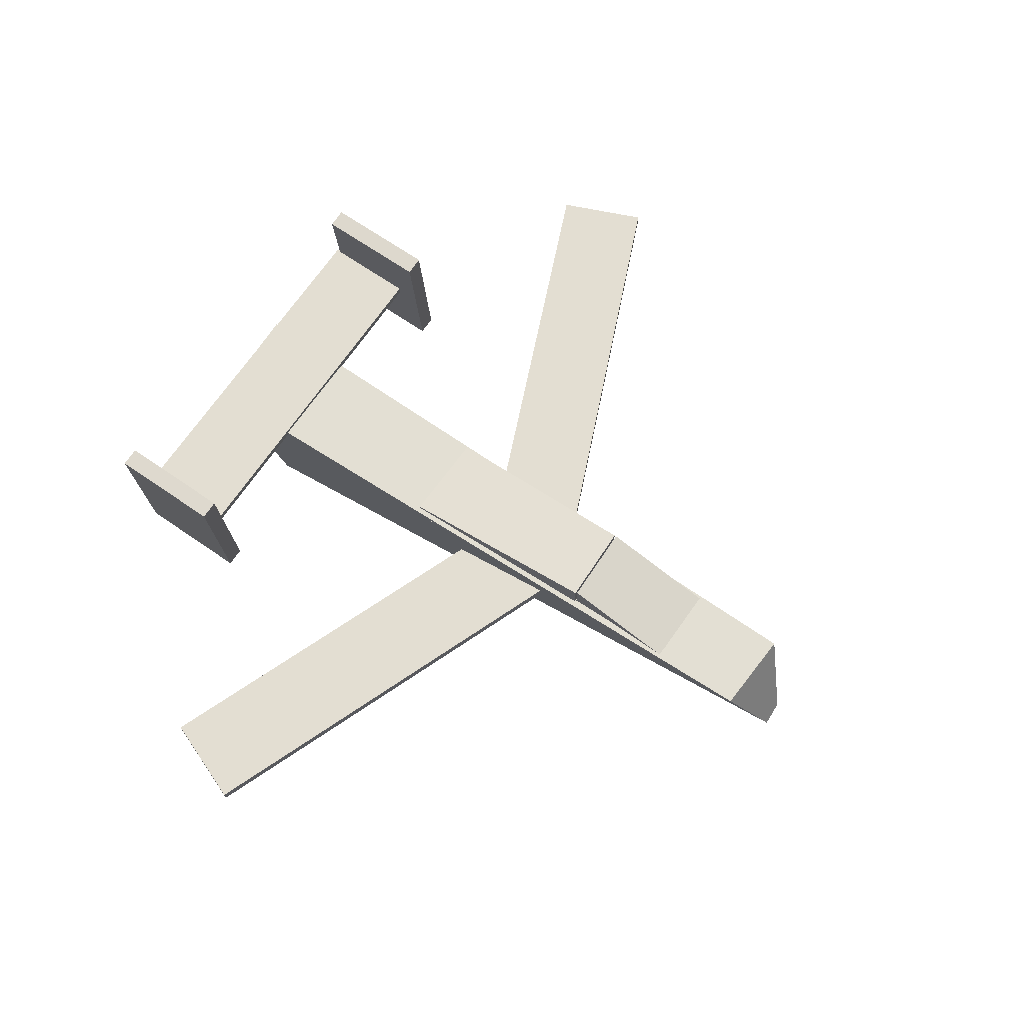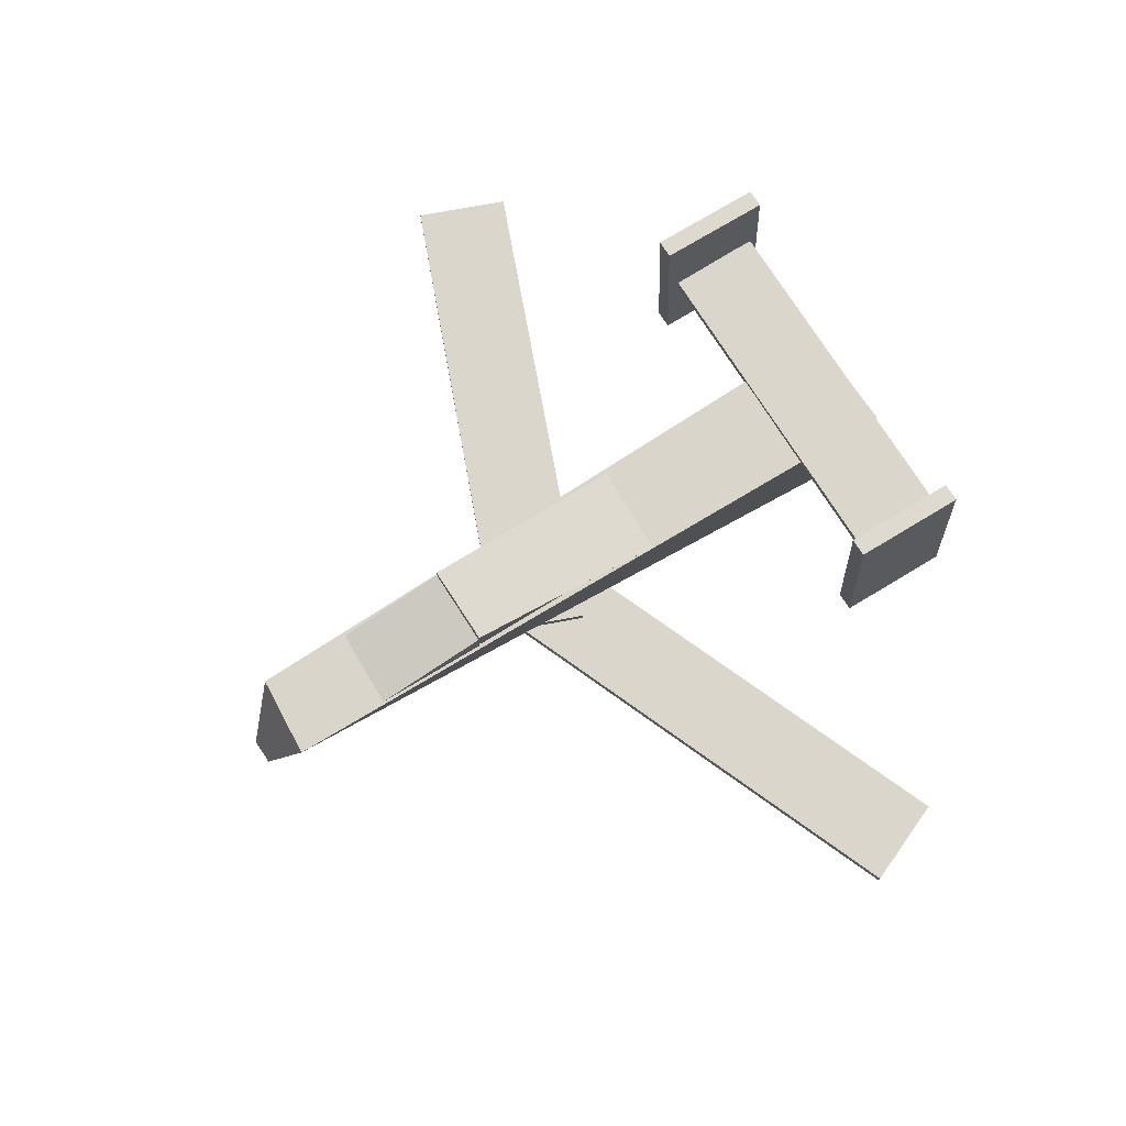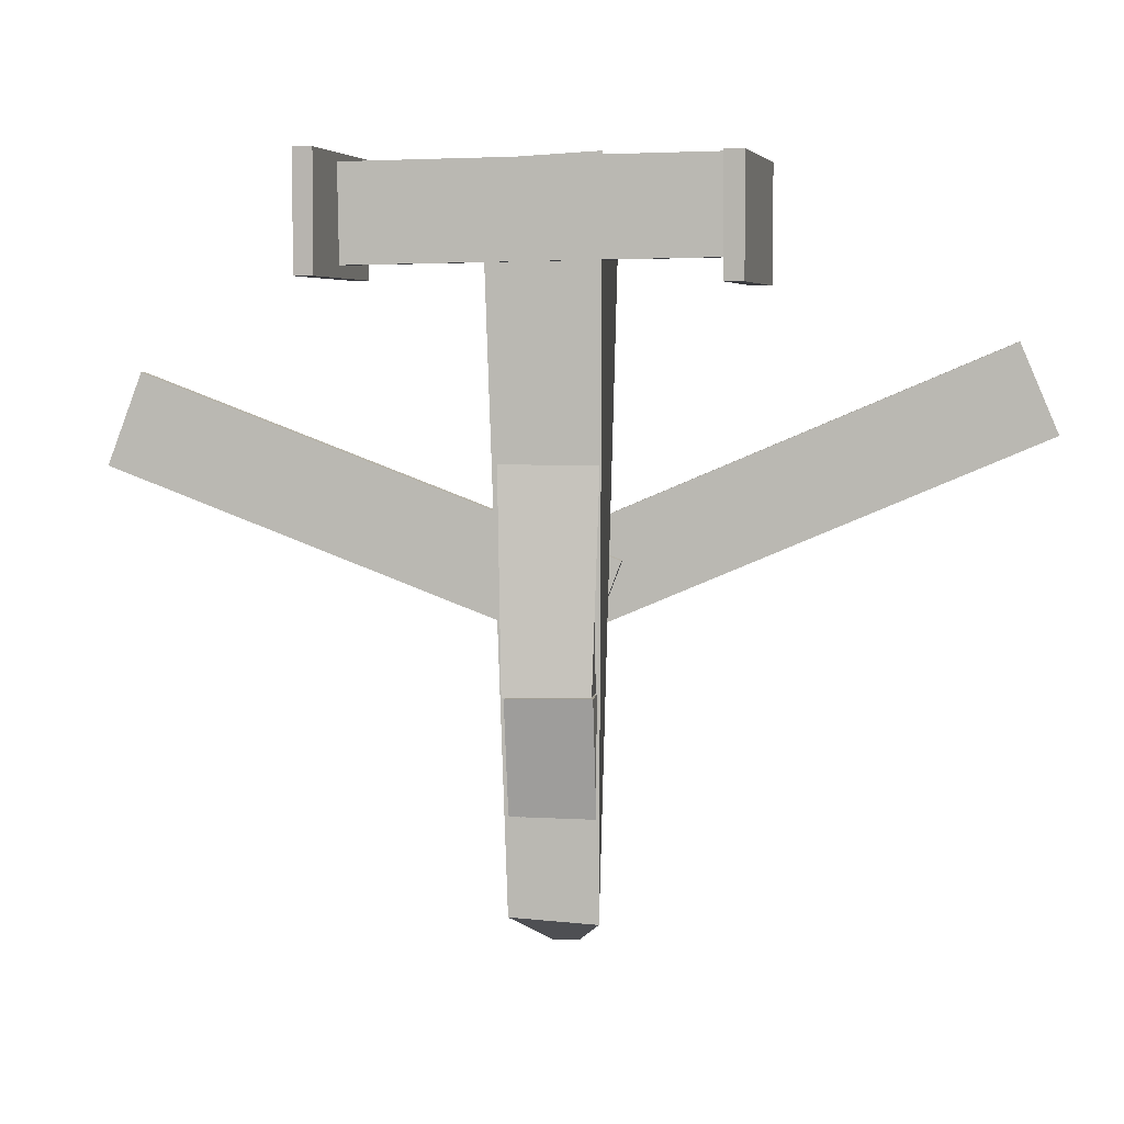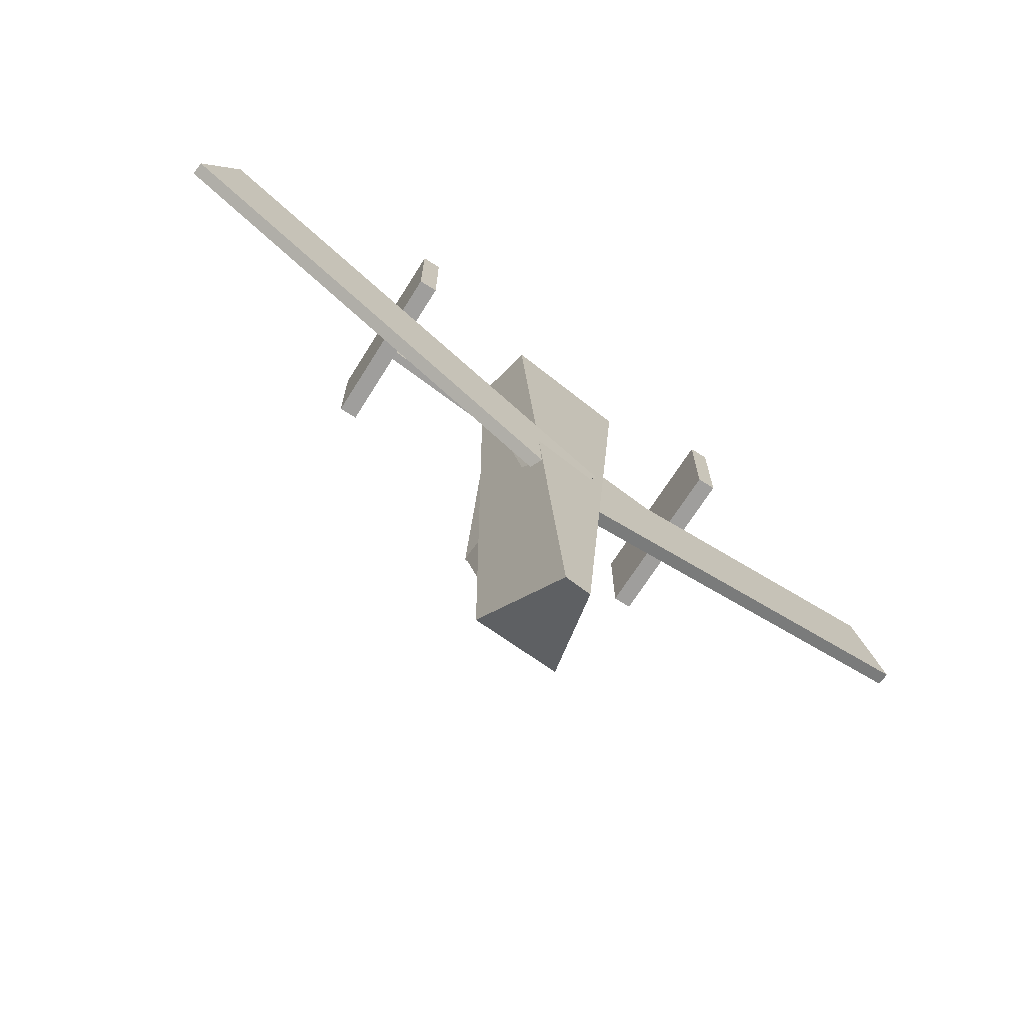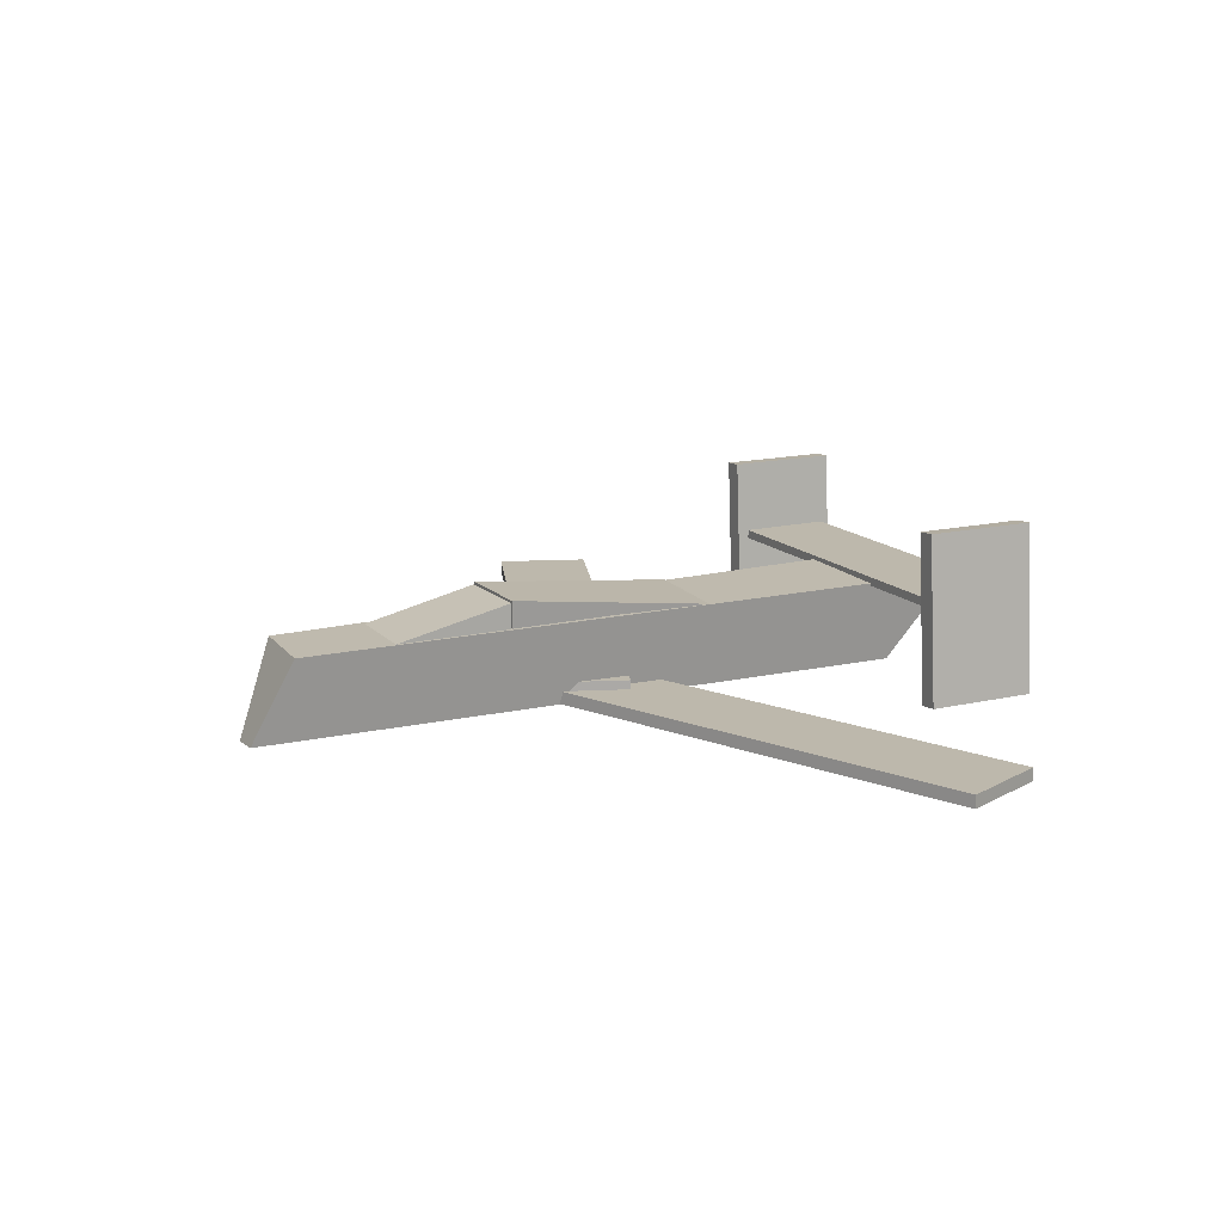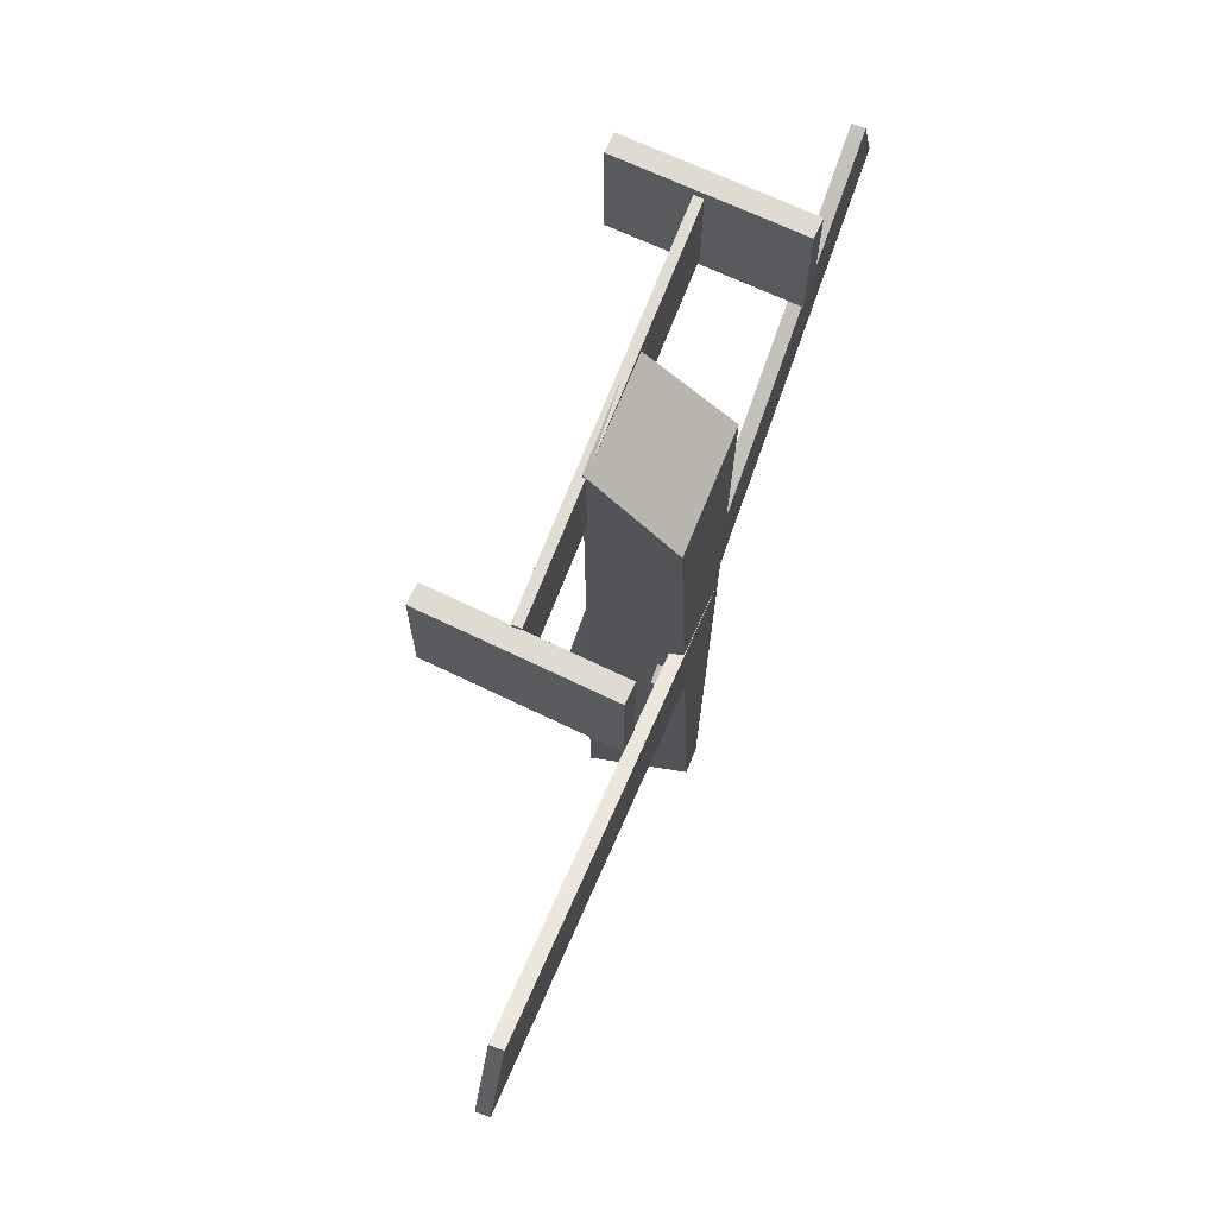
<metadata>
{"format":"obj","ext":"obj","renderer":"f3d","projection":"perspective","resolution":1024,"background":"white","views":[{"elev":67.5,"azim":124.8,"up":"+Y"},{"elev":74.1,"azim":-121.2,"up":"+Y"},{"elev":5.0,"azim":-171.7,"up":"+Z"},{"elev":-71.0,"azim":-36.7,"up":"+Z"},{"elev":14.9,"azim":-116.7,"up":"+Y"},{"elev":70.2,"azim":-68.9,"up":"+Z"}]}
</metadata>
<code>
o Cube
v -0.5677 -0.5525 -6.555
v -1.067 0.9283 -5.96
v -1.18 -0.4056 4.617
v -1.107 0.9414 5.956
v -0.137 -0.5573 -6.581
v 0.3666 0.9206 -5.886
v 0.8754 -0.4064 4.351
v 0.7603 0.9822 5.845
f 1 5 7 3
f 4 3 7 8
f 8 7 5 6
f 6 2 4 8
f 2 1 3 4
f 6 5 1 2
o Cube.001
v -1.027 0.5859 -2.354
v -1.027 1.357 -2.354
v -1.03 0.5455 -3.79
v -1.024 0.9272 -4.314
v 0.3576 0.5859 -2.389
v 0.3576 1.357 -2.389
v 0.3221 0.5011 -3.993
v 0.3566 0.828 -4.721
f 9 10 12 11
f 11 12 16 15
f 15 16 14 13
f 13 14 10 9
f 11 15 13 9
f 16 12 10 14
o Cube.002
v 0.316 -0.4724 -0.2264
v 0.316 -0.2576 -0.2264
v -7.412 -0.4724 3.081
v -7.412 -0.2576 3.081
v -0.3019 -0.4724 -1.67
v -0.3019 -0.2576 -1.67
v -8.03 -0.4724 1.637
v -8.03 -0.2576 1.637
f 17 18 20 19
f 19 20 24 23
f 23 24 22 21
f 21 22 18 17
f 19 23 21 17
f 24 20 18 22
o Cube.003
v -0.7098 -0.3175 -1.869
v -0.7098 -0.1027 -1.869
v 7.081 -0.3175 1.083
v 7.081 -0.1027 1.083
v -1.28 -0.3175 -0.364
v -1.28 -0.1027 -0.364
v 6.511 -0.3175 2.588
v 6.511 -0.1027 2.588
f 25 26 28 27
f 27 28 32 31
f 31 32 30 29
f 29 30 26 25
f 27 31 29 25
f 32 28 26 30
o Cube.004
v -3.193 0.8947 4.348
v -3.193 1.043 4.348
v 2.959 0.8947 4.248
v 2.959 1.043 4.248
v -3.167 0.8947 5.927
v -3.167 1.043 5.927
v 2.985 0.8947 5.827
v 2.985 1.043 5.827
f 33 34 36 35
f 35 36 40 39
f 39 40 38 37
f 37 38 34 33
f 35 39 37 33
f 40 36 34 38
o Cube.005
v -0.9719 0.536 1.067
v -1.072 0.9405 1.189
v -1.011 0.6957 -2.33
v -1.011 1.389 -2.33
v 0.5071 0.5742 1.041
v 0.5122 0.9972 1.197
v 0.388 0.6957 -2.37
v 0.388 1.389 -2.37
f 41 42 44 43
f 43 44 48 47
f 47 48 46 45
f 45 46 42 41
f 43 47 45 41
f 48 44 42 46
o Cube.006
v -3.366 2.299 5.863
v -3.05 2.273 5.863
v -3.366 2.299 3.95
v -3.05 2.273 3.95
v -3.597 -0.5543 5.863
v -3.281 -0.5798 5.863
v -3.597 -0.5543 3.95
v -3.281 -0.5798 3.95
f 49 50 52 51
f 51 52 56 55
f 55 56 54 53
f 53 54 50 49
f 51 55 53 49
f 56 52 50 54
o Cube.007
v 3.062 2.274 5.968
v 3.379 2.253 5.968
v 3.062 2.274 4.054
v 3.379 2.253 4.054
v 2.869 -0.5817 5.968
v 3.186 -0.6031 5.968
v 2.869 -0.5817 4.054
v 3.186 -0.6031 4.054
f 57 58 60 59
f 59 60 64 63
f 63 64 62 61
f 61 62 58 57
f 59 63 61 57
f 64 60 58 62

</code>
